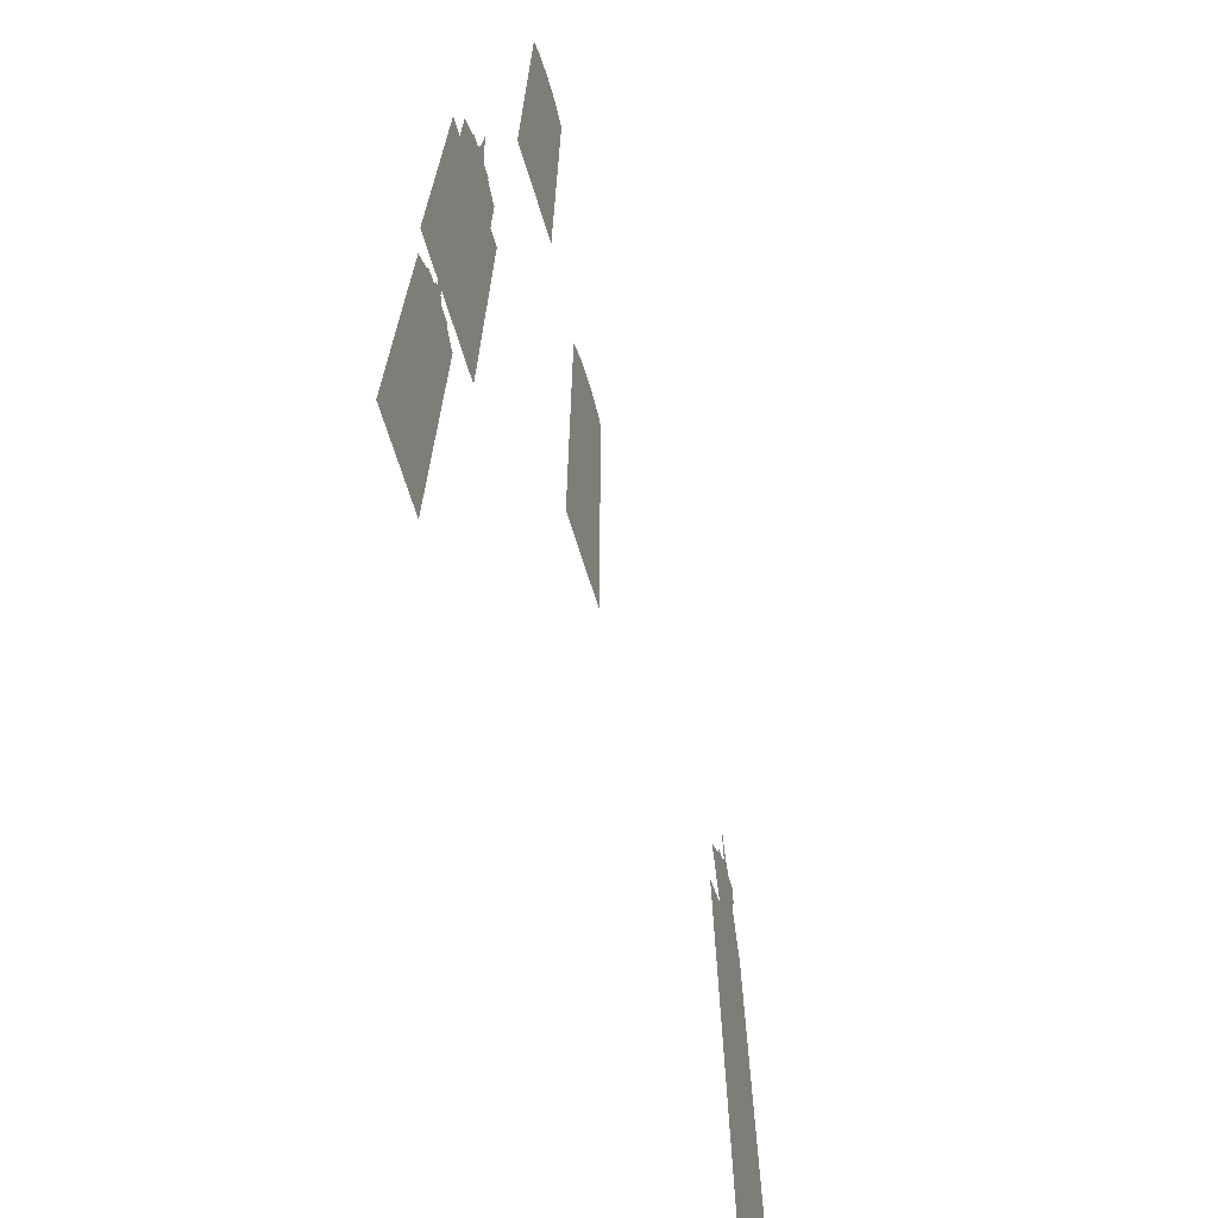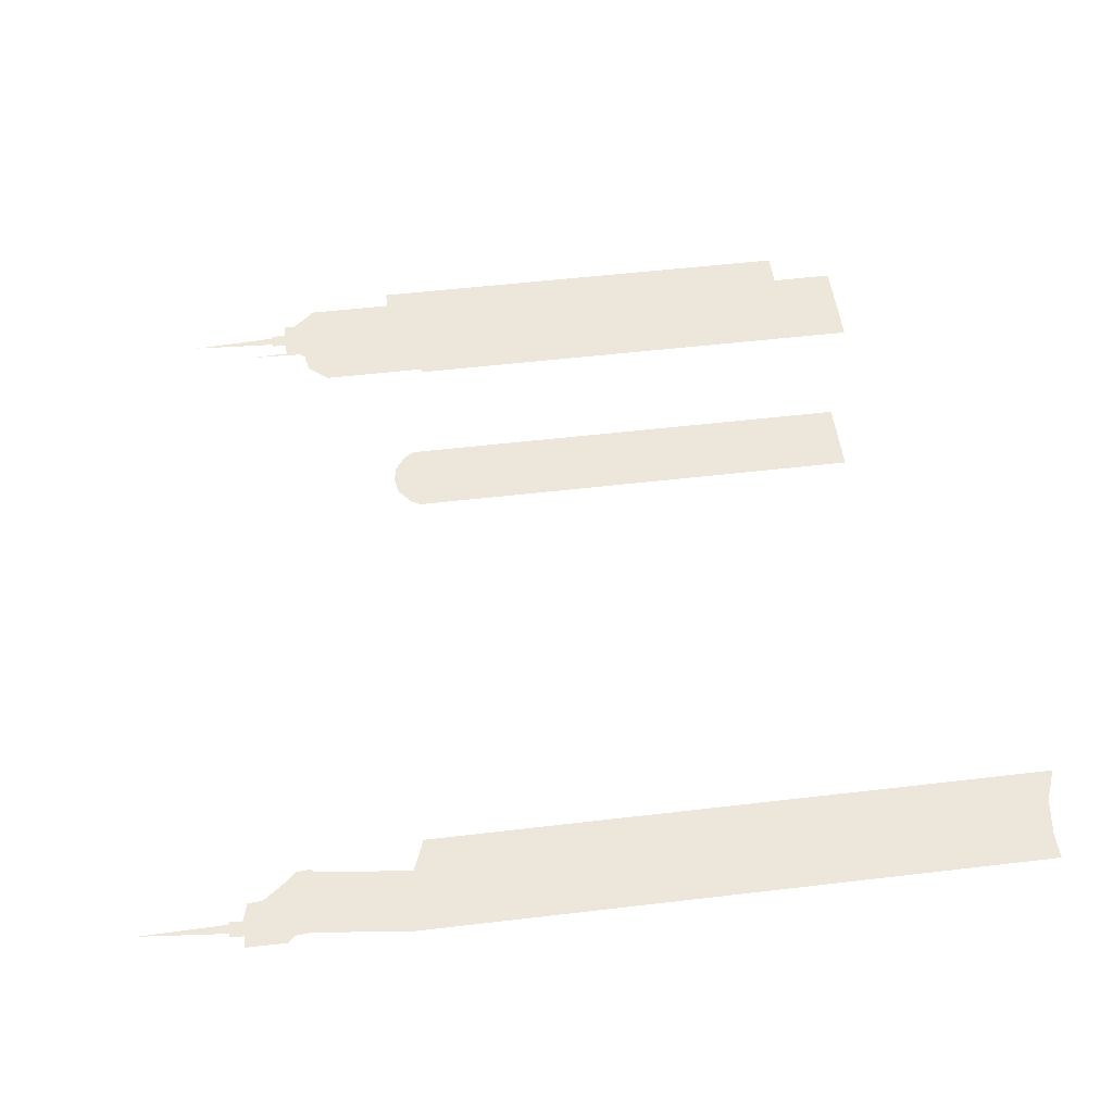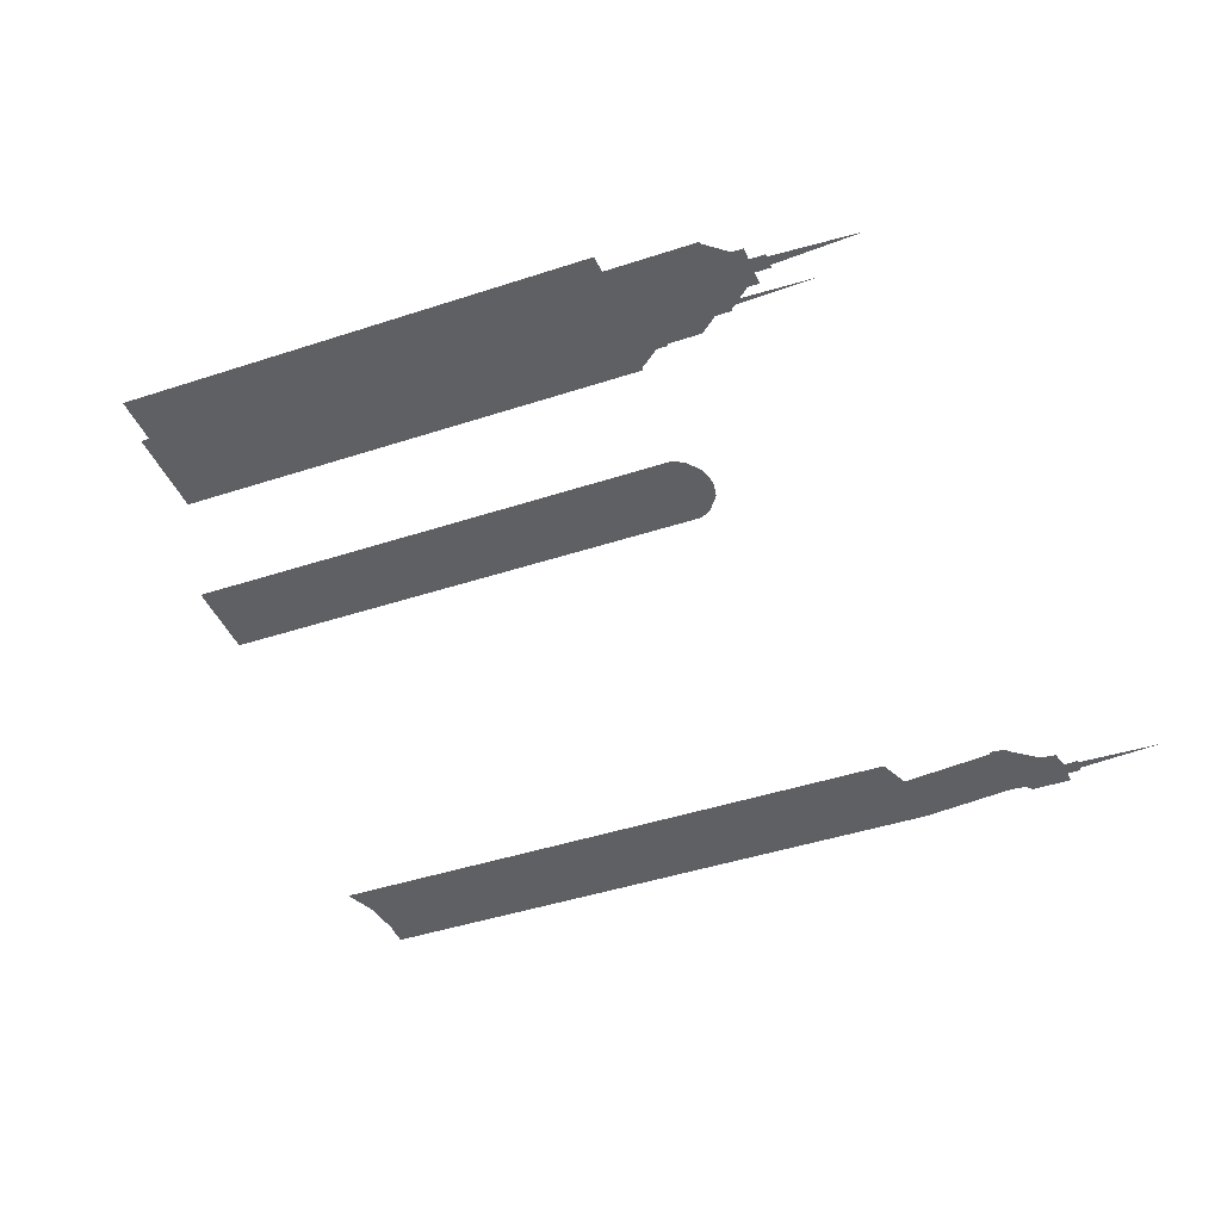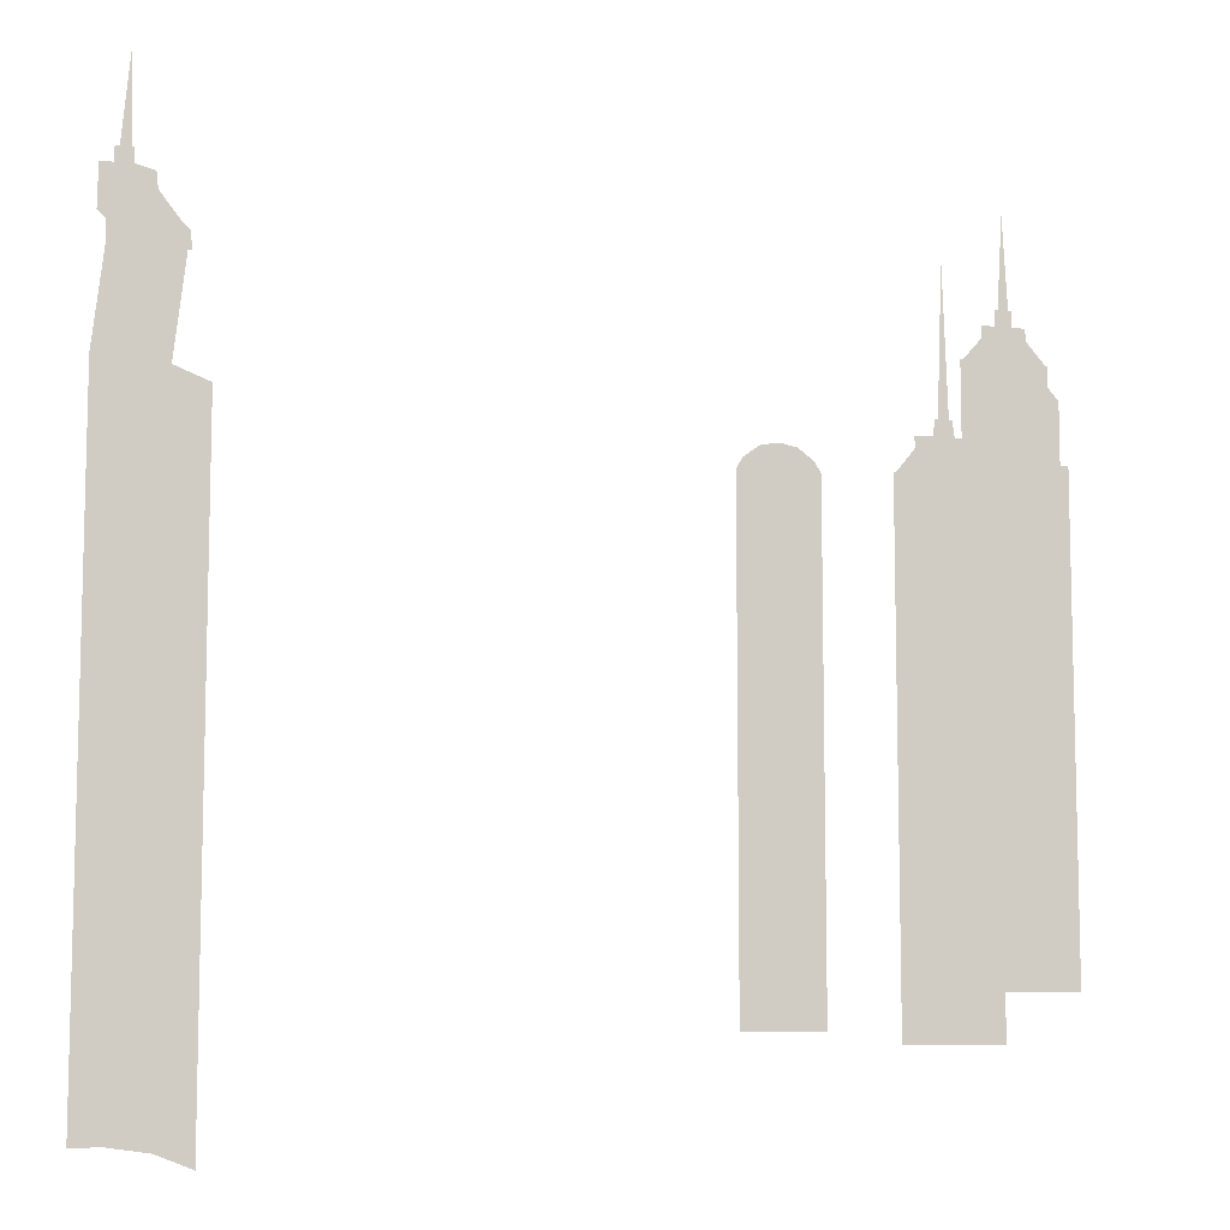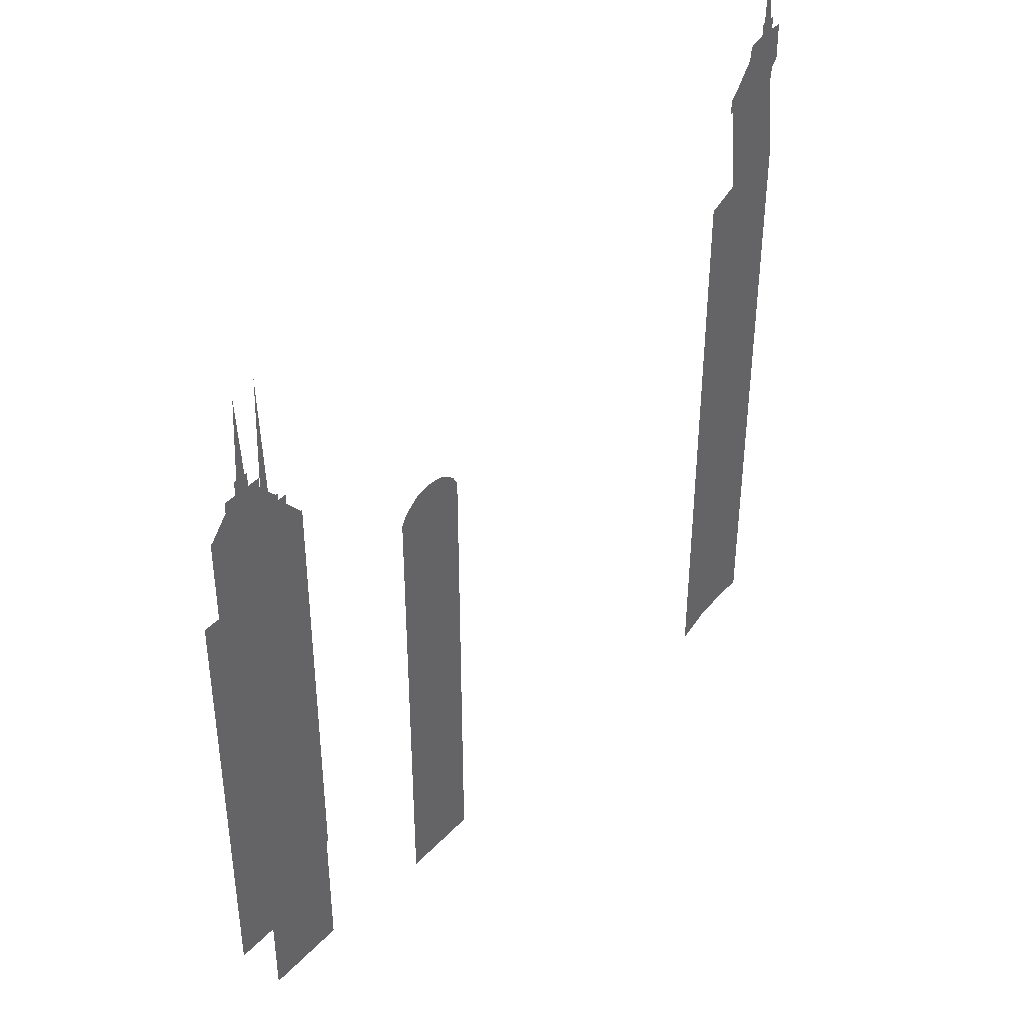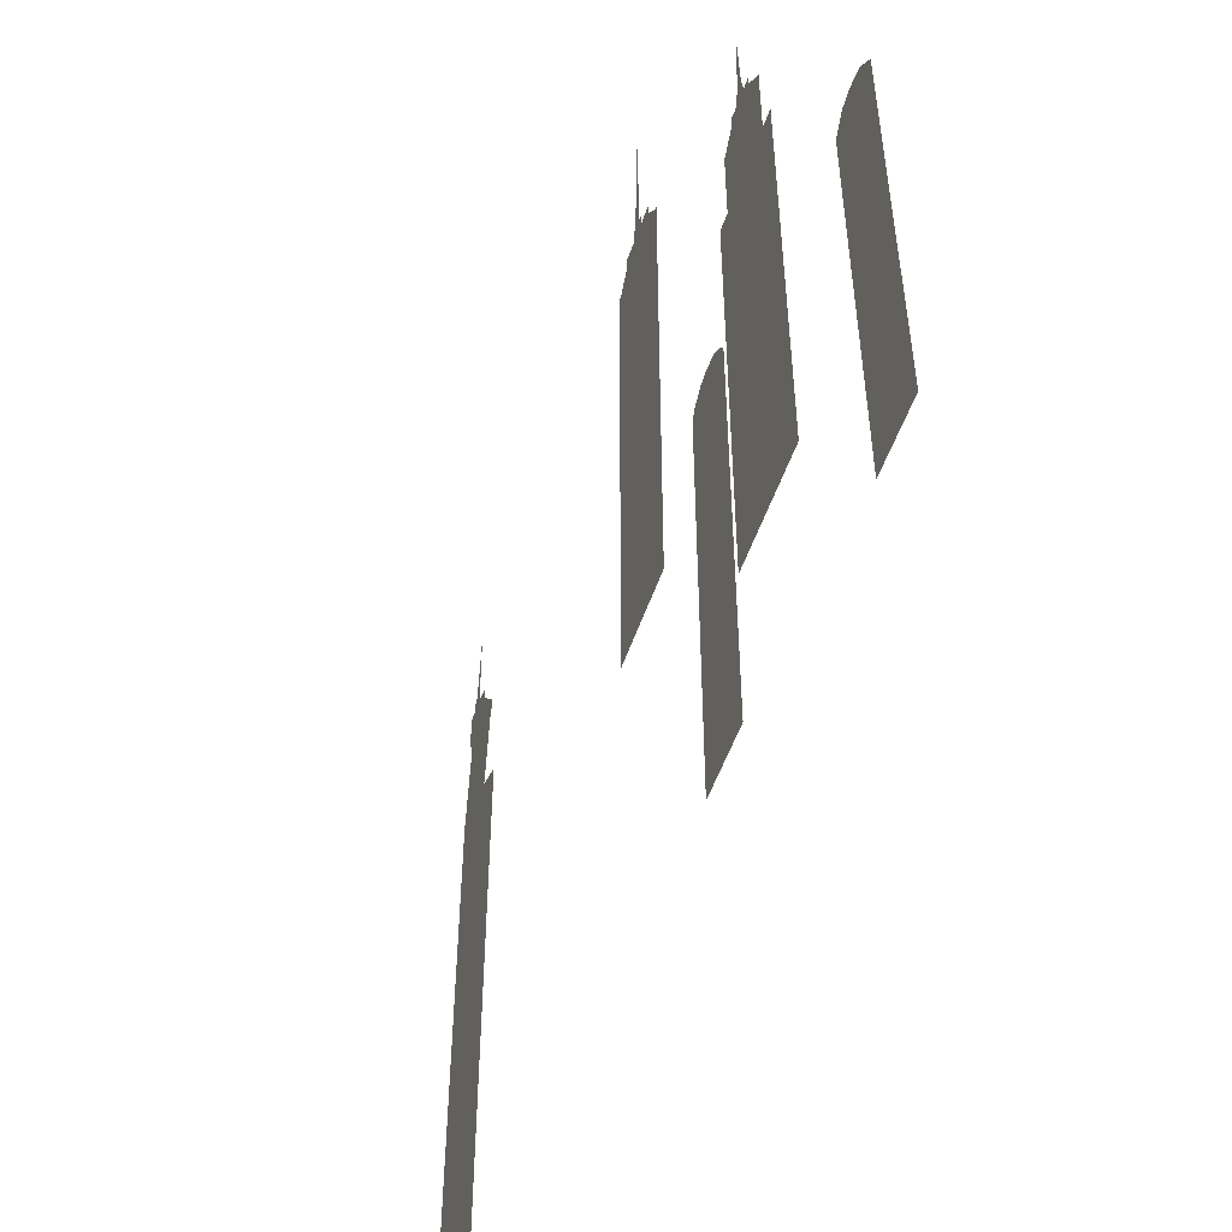
<metadata>
{"format":"obj","ext":"obj","renderer":"f3d","projection":"perspective","resolution":1024,"background":"white","views":[{"elev":-70.7,"azim":107.5,"up":"+Y"},{"elev":51.0,"azim":-97.4,"up":"+Z"},{"elev":-42.4,"azim":111.7,"up":"+Z"},{"elev":-9.0,"azim":-16.1,"up":"+Y"},{"elev":42.5,"azim":129.1,"up":"+Y"},{"elev":-51.7,"azim":71.6,"up":"+Y"}]}
</metadata>
<code>
g default
v -4.819 3.03 1.291
v -4.737 3.034 1.291
v -4.752 3.746 1.291
v -4.823 2.916 1.291
v -4.741 2.92 1.291
v -4.716 3.034 1.291
v -4.72 2.92 1.291
v -4.852 3.03 1.291
v -4.856 2.916 1.291
v -4.823 2.782 1.291
v -4.741 2.786 1.291
v -4.72 2.786 1.291
v -4.856 2.782 1.291
v -4.568 2.878 1.291
v -4.555 2.752 1.291
v -4.957 2.914 1.291
v -4.957 2.78 1.291
v -4.826 2.578 1.291
v -4.744 2.582 1.291
v -4.591 2.578 1.291
v -4.859 2.578 1.291
v -4.388 2.539 1.291
v -4.96 2.577 1.291
v -4.767 2.525 1.291
v -4.686 2.528 1.291
v -4.533 2.524 1.291
v -4.801 2.525 1.291
v -4.329 2.485 1.291
v -4.902 2.523 1.291
v -4.757 2.391 1.291
v -4.675 2.395 1.291
v -4.346 2.351 1.291
v -4.79 2.391 1.291
v -4.319 2.352 1.291
v -4.891 2.39 1.291
v -4.847 1.597 1.291
v -4.766 1.601 1.291
v -4.437 1.557 1.291
v -4.881 1.597 1.291
v -4.982 1.595 1.291
v -4.847 0.8728 1.291
v -4.766 0.8766 1.291
v -4.437 0.8322 1.291
v -4.881 0.8728 1.291
v -4.982 0.871 1.291
v -4.162 1.45 1.291
v -4.162 0.7252 1.291
v -4.847 -3.58 1.291
v -4.766 -3.576 1.291
v -4.437 -3.621 1.291
v -4.881 -3.58 1.291
v -4.982 -3.582 1.291
v -4.162 -3.728 1.291
g Left_Building
f 2 3 1
f 2 1 4 5
f 2 5 7 6
f 4 1 8 9
f 5 4 10 11
f 7 5 11 12
f 4 9 13 10
f 7 12 15 14
f 13 9 16 17
f 11 10 18 19
f 12 11 19 20
f 10 13 21 18
f 15 12 20 22
f 13 17 23 21
f 19 18 24 25
f 20 19 25 26
f 18 21 27 24
f 22 20 26 28
f 21 23 29 27
f 25 24 30 31
f 26 25 31 32
f 24 27 33 30
f 28 26 32 34
f 27 29 35 33
f 31 30 36 37
f 32 31 37 38
f 30 33 39 36
f 33 35 40 39
f 37 36 41 42
f 38 37 42 43
f 36 39 44 41
f 39 40 45 44
f 38 43 47 46
f 42 41 48 49
f 43 42 49 50
f 41 44 51 48
f 44 45 52 51
f 47 43 50 53
g default
v 1.527 2.366 1.291
v 1.608 2.366 1.291
v 1.57 3.08 1.291
v 1.527 2.241 1.291
v 1.608 2.241 1.291
v 1.503 2.366 1.291
v 1.503 2.241 1.291
v 1.632 2.366 1.291
v 1.632 2.241 1.291
v 1.527 2.205 1.291
v 1.608 2.205 1.291
v 1.503 2.205 1.291
v 1.632 2.205 1.291
v 1.396 2.241 1.291
v 1.396 2.205 1.291
v 1.739 2.241 1.291
v 1.739 2.205 1.291
v 1.527 2.148 1.291
v 1.608 2.148 1.291
v 1.503 2.148 1.291
v 1.632 2.148 1.291
v 1.396 2.148 1.291
v 1.739 2.148 1.291
v 1.491 1.975 1.291
v 1.644 1.975 1.291
v 1.446 1.975 1.291
v 1.689 1.975 1.291
v 1.245 1.975 1.291
v 1.89 1.975 1.291
v 1.491 1.931 1.291
v 1.644 1.931 1.291
v 1.446 1.931 1.291
v 1.689 1.931 1.291
v 1.245 1.931 1.291
v 1.89 1.931 1.291
v 1.226 1.975 1.291
v 1.226 1.931 1.291
v 1.909 1.975 1.291
v 1.909 1.931 1.291
v 1.491 1.239 1.291
v 1.644 1.239 1.291
v 1.446 1.239 1.291
v 1.689 1.239 1.291
v 1.245 1.239 1.291
v 1.89 1.239 1.291
v 1.226 1.239 1.291
v 1.909 1.239 1.291
v 1.491 -2.546 1.291
v 1.644 -2.546 1.291
v 1.446 -2.546 1.291
v 1.689 -2.546 1.291
v 1.245 -2.546 1.291
v 1.89 -2.546 1.291
v 1.226 -2.546 1.291
v 1.909 -2.546 1.291
v 1.079 1.239 1.291
v 1.079 -2.546 1.291
v 2.056 1.239 1.291
v 2.056 -2.546 1.291
g Right_Building
f 55 56 54
f 55 54 57 58
f 57 54 59 60
f 55 58 62 61
f 58 57 63 64
f 57 60 65 63
f 62 58 64 66
f 65 60 67 68
f 62 66 70 69
f 64 63 71 72
f 63 65 73 71
f 66 64 72 74
f 65 68 75 73
f 70 66 74 76
f 72 71 77 78
f 71 73 79 77
f 74 72 78 80
f 73 75 81 79
f 76 74 80 82
f 78 77 83 84
f 77 79 85 83
f 80 78 84 86
f 79 81 87 85
f 82 80 86 88
f 87 81 89 90
f 82 88 92 91
f 84 83 93 94
f 83 85 95 93
f 86 84 94 96
f 85 87 97 95
f 88 86 96 98
f 87 90 99 97
f 92 88 98 100
f 94 93 101 102
f 93 95 103 101
f 96 94 102 104
f 95 97 105 103
f 98 96 104 106
f 97 99 107 105
f 100 98 106 108
f 107 99 109 110
f 100 108 112 111
g default
v 1.931 2.089 0.6379
v 2.012 2.089 0.6379
v 1.907 2.081 0.6379
v 2.036 2.081 0.6379
v 1.799 2.057 0.6379
v 2.143 2.057 0.6379
v 1.895 1.884 0.6379
v 2.048 1.884 0.6379
v 1.85 1.884 0.6379
v 2.093 1.884 0.6379
v 1.649 1.884 0.6379
v 2.294 1.884 0.6379
v 1.895 -2.086 0.6379
v 2.048 -2.086 0.6379
v 1.85 -2.086 0.6379
v 2.093 -2.086 0.6379
v 1.649 -2.086 0.6379
v 2.294 -2.086 0.6379
g Right_Dome_Building
f 114 113 119 120
f 113 115 121 119
f 116 114 120 122
f 115 117 123 121
f 118 116 122 124
f 120 119 125 126
f 119 121 127 125
f 122 120 126 128
f 121 123 129 127
f 124 122 128 130
g default
v 0.8325 1.397 1.806
v 0.914 1.397 1.806
v 0.8756 2.541 1.806
v 0.8216 1.272 1.806
v 0.9248 1.272 1.806
v 0.8086 1.397 1.806
v 0.7914 1.272 1.806
v 0.9378 1.397 1.806
v 0.9551 1.272 1.806
v 0.8216 1.236 1.806
v 0.9248 1.236 1.806
v 0.7914 1.236 1.806
v 0.9551 1.236 1.806
v 0.6554 1.272 1.806
v 0.6554 1.236 1.806
v 1.091 1.272 1.806
v 1.091 1.236 1.806
v 0.8216 1.18 1.806
v 0.9248 1.18 1.806
v 0.7914 1.18 1.806
v 0.9551 1.18 1.806
v 0.6554 1.18 1.806
v 1.091 1.18 1.806
v 0.7883 1.007 1.806
v 0.9581 1.007 1.806
v 0.7387 1.007 1.806
v 1.008 1.007 1.806
v 0.5151 1.007 1.806
v 1.231 1.007 1.806
v 0.7883 -2.921 1.806
v 0.9581 -2.921 1.806
v 0.7387 -2.921 1.806
v 1.008 -2.921 1.806
v 0.5151 -2.921 1.806
v 1.231 -2.921 1.806
v 0.4939 1.007 1.806
v 0.4939 -2.921 1.806
v 1.253 1.007 1.806
v 1.253 -2.921 1.806
g Center_Building
f 132 133 131
f 132 131 134 135
f 134 131 136 137
f 132 135 139 138
f 135 134 140 141
f 134 137 142 140
f 139 135 141 143
f 142 137 144 145
f 139 143 147 146
f 141 140 148 149
f 140 142 150 148
f 143 141 149 151
f 142 145 152 150
f 147 143 151 153
f 149 148 154 155
f 148 150 156 154
f 151 149 155 157
f 150 152 158 156
f 153 151 157 159
f 155 154 160 161
f 154 156 162 160
f 157 155 161 163
f 156 158 164 162
f 159 157 163 165
f 164 158 166 167
f 159 165 169 168
g default
v -0.07829 1.348 0.9791
v -0.033 1.348 0.9791
v -0.1203 1.341 0.9791
v 0.008973 1.341 0.9791
v -0.1996 1.325 0.9791
v 0.08831 1.325 0.9791
v -0.132 1.143 0.9791
v 0.02074 1.143 0.9791
v -0.1767 1.143 0.9791
v 0.06545 1.143 0.9791
v -0.378 1.143 0.9791
v 0.2667 1.143 0.9791
v -0.132 -2.826 0.9791
v 0.02074 -2.826 0.9791
v -0.1767 -2.826 0.9791
v 0.06545 -2.826 0.9791
v -0.378 -2.826 0.9791
v 0.2667 -2.826 0.9791
v 0.2153 1.23 0.9791
v 0.03721 1.242 0.9791
v 0.002928 1.246 0.9791
v -0.1142 1.246 0.9791
v -0.1485 1.242 0.9791
v -0.3266 1.23 0.9791
g Left_Dome_Building
f 190 191 176 177
f 191 192 178 176
f 189 190 177 179
f 192 193 180 178
f 188 189 179 181
f 177 176 182 183
f 176 178 184 182
f 179 177 183 185
f 178 180 186 184
f 181 179 185 187
f 175 173 189 188
f 173 171 190 189
f 171 170 191 190
f 170 172 192 191
f 172 174 193 192

</code>
